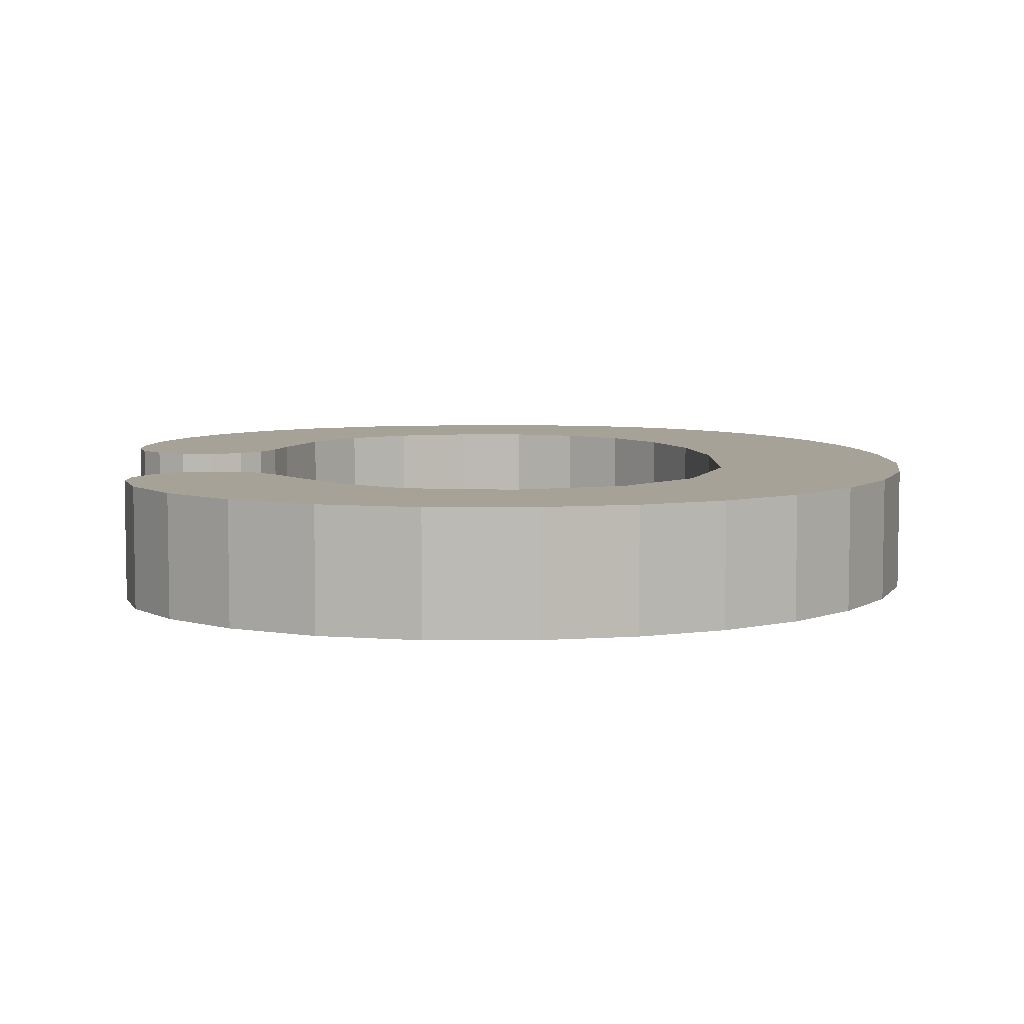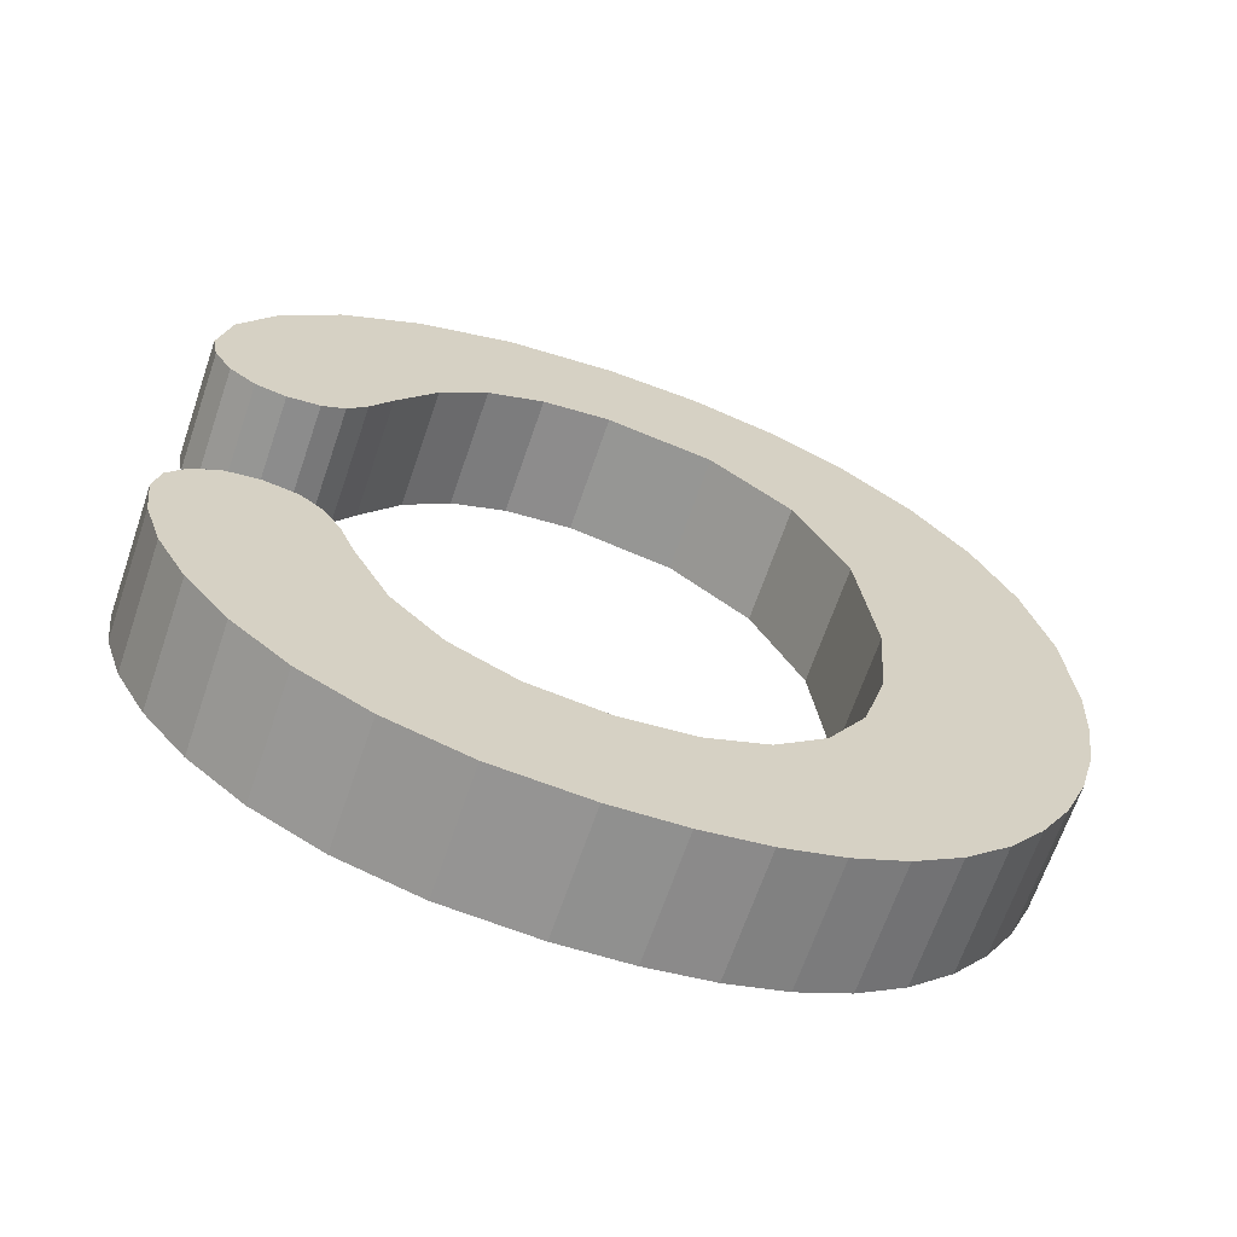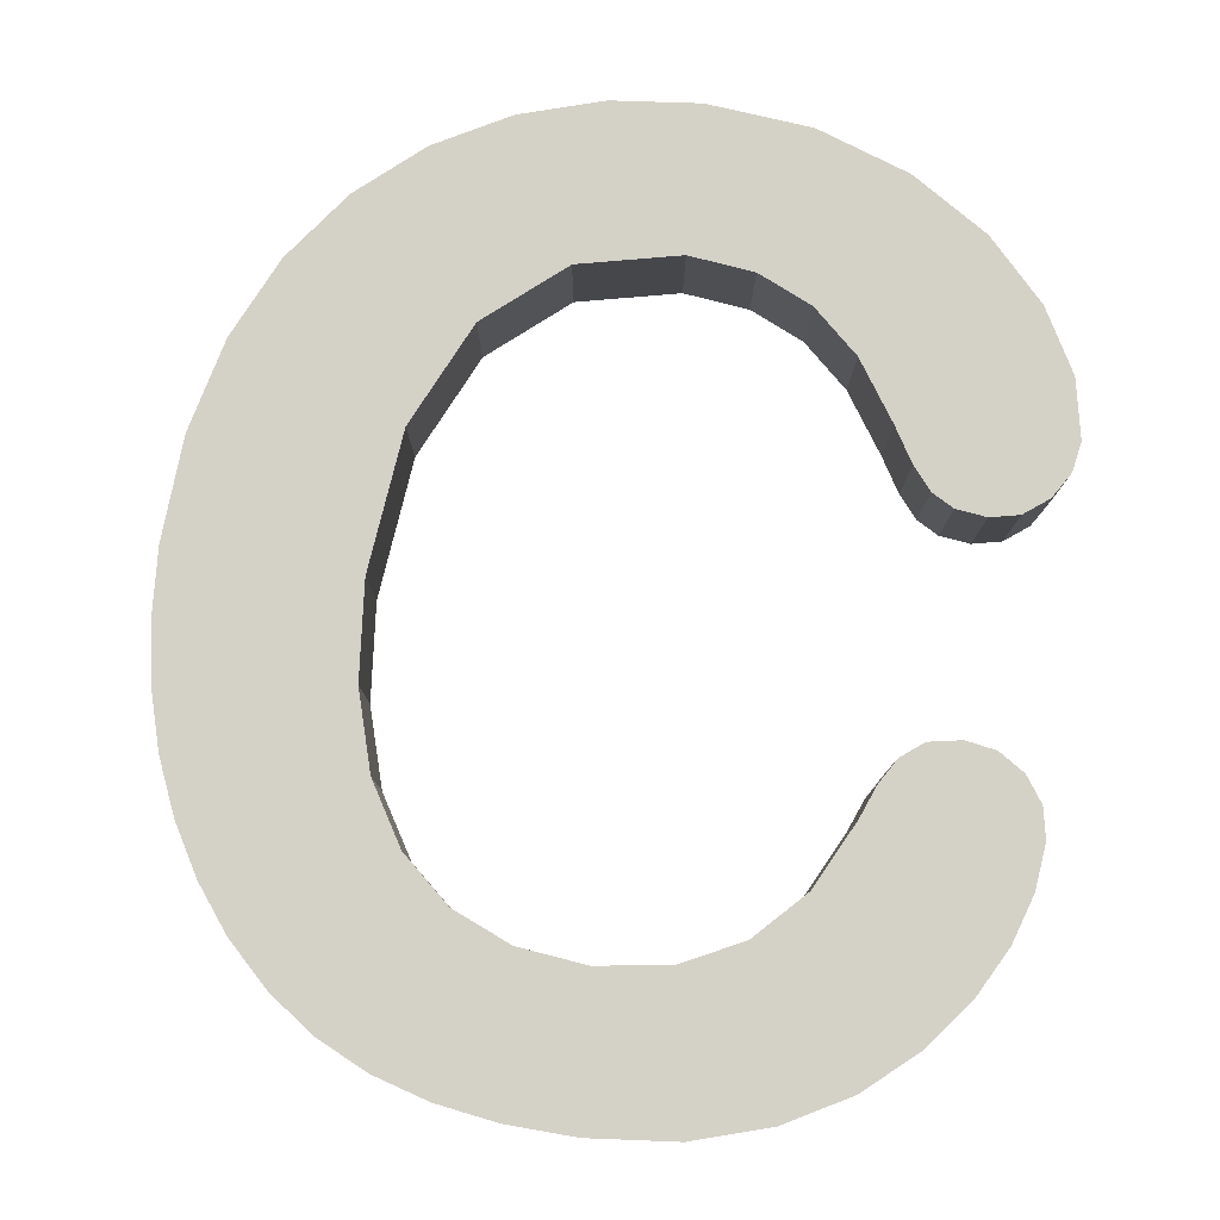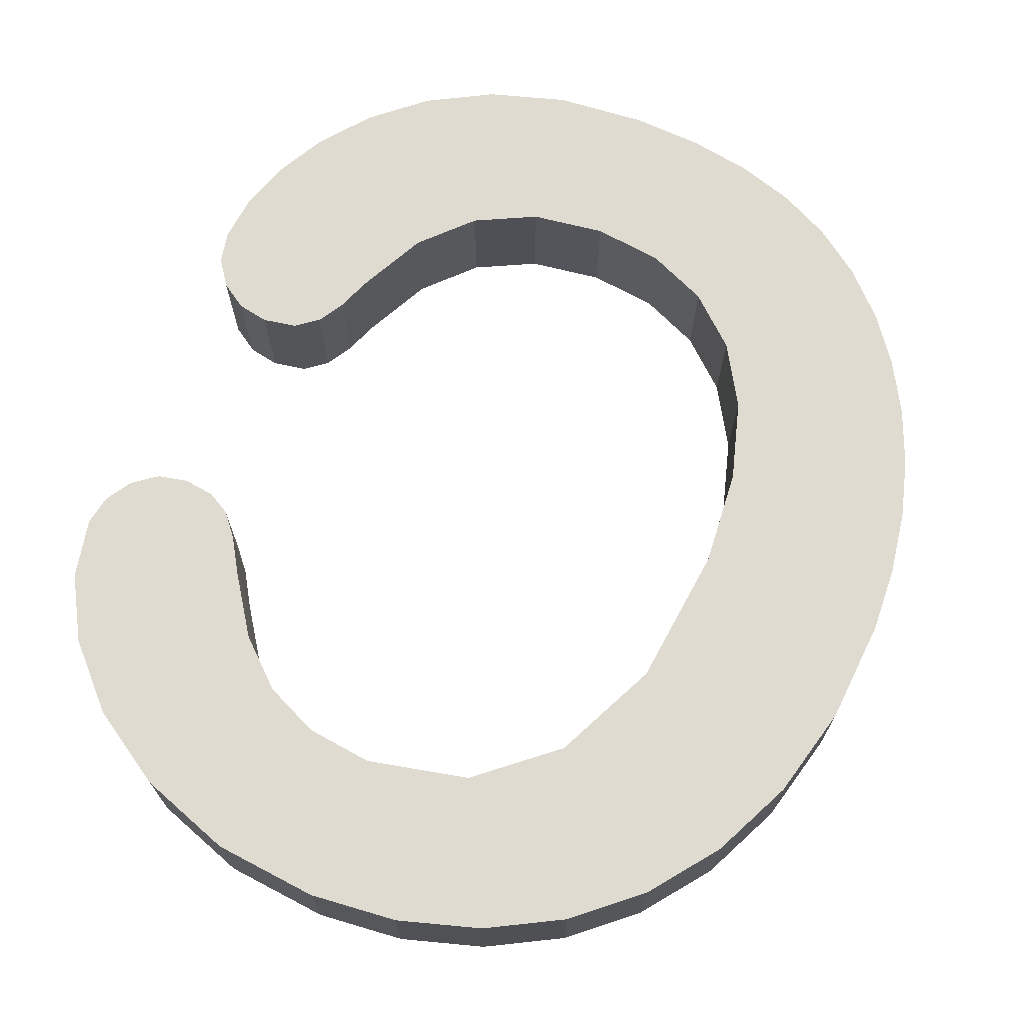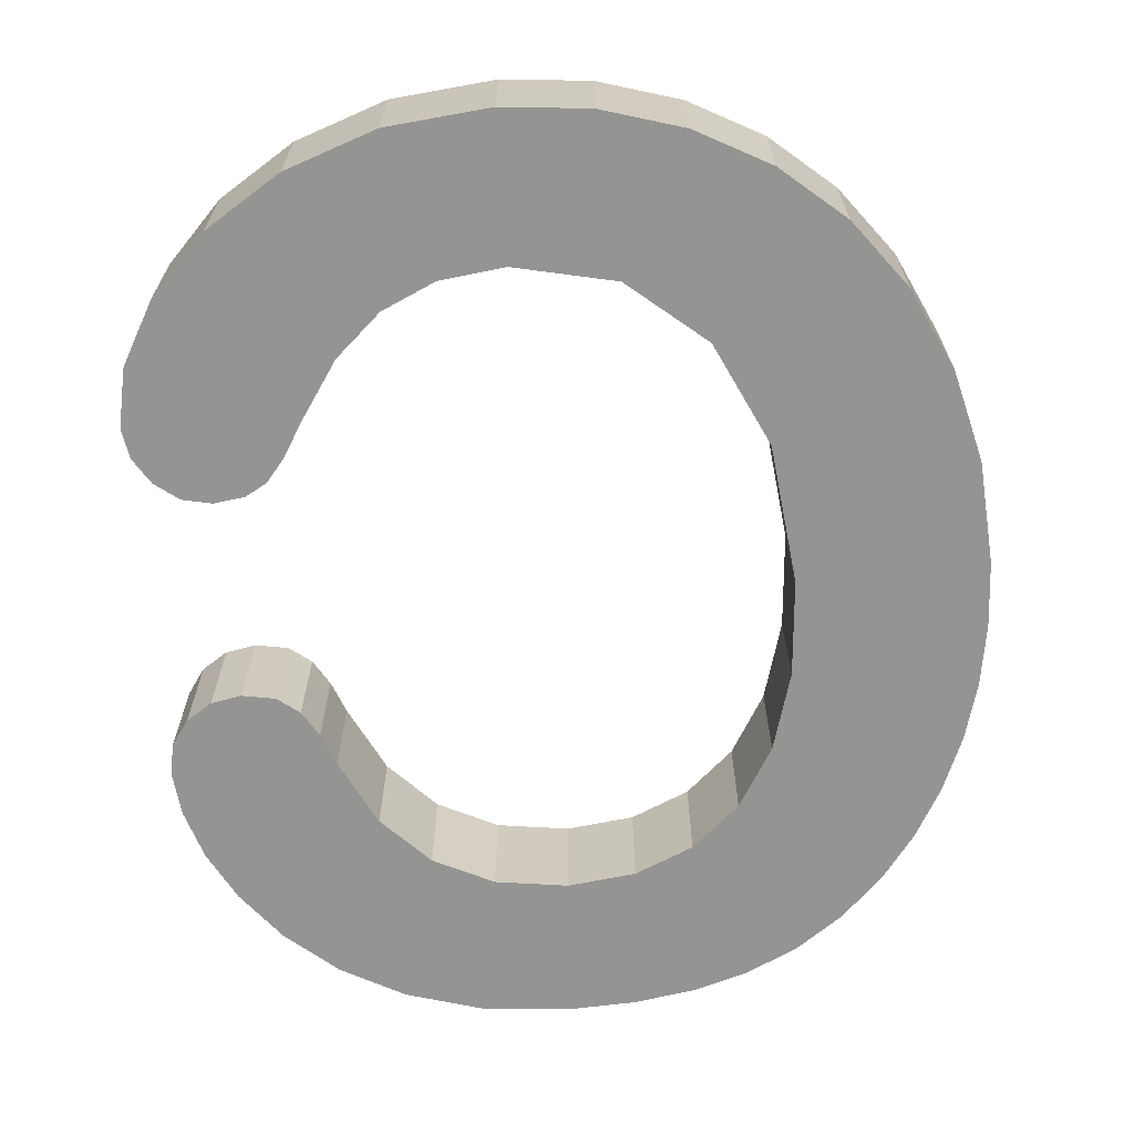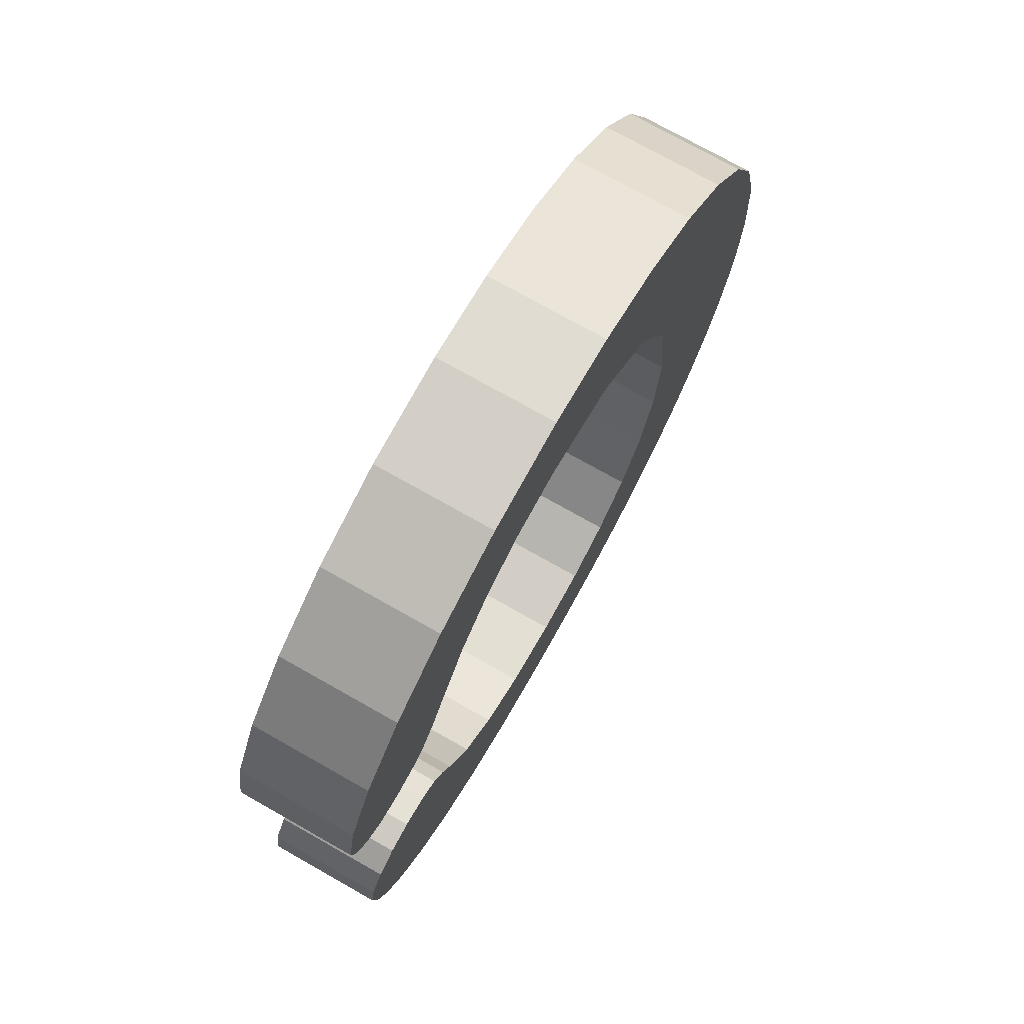
<metadata>
{"format":"obj","ext":"obj","renderer":"f3d","projection":"perspective","resolution":1024,"background":"white","views":[{"elev":6.6,"azim":173.4,"up":"+Z"},{"elev":-66.3,"azim":161.1,"up":"+Y"},{"elev":79.8,"azim":7.1,"up":"+Z"},{"elev":70.2,"azim":-158.3,"up":"+Z"},{"elev":-67.0,"azim":-175.7,"up":"+Z"},{"elev":74.4,"azim":119.5,"up":"+Y"}]}
</metadata>
<code>
o ABC
v 0.06867 -0.03059 -0
v 0.06776 -0.03828 -0
v 0.06503 -0.04657 -0
v 0.06035 -0.05509 -0
v 0.05359 -0.06345 -0
v 0.0447 -0.07095 -0
v 0.03365 -0.0769 -0
v 0.02052 -0.08077 -0
v 0.00538 -0.08207 -0
v -0.006303 -0.08149 -0
v -0.01688 -0.07975 -0
v -0.02644 -0.07678 -0
v -0.03507 -0.07252 -0
v -0.04292 -0.06684 -0
v -0.0501 -0.0596 -0
v -0.05577 -0.05189 -0
v -0.06055 -0.0433 -0
v -0.06433 -0.03398 -0
v -0.06704 -0.02405 -0
v -0.06866 -0.0135 -0
v -0.0692 -0.002321 -0
v -0.06784 0.01537 0
v -0.06377 0.03112 0
v -0.05716 0.04482 0
v -0.04821 0.05638 0
v -0.03721 0.06563 0
v -0.02447 0.07236 0
v -0.01042 0.07648 0
v 0.004536 0.07785 0
v 0.02228 0.07598 0
v 0.03798 0.07036 0
v 0.05092 0.06199 0
v 0.06044 0.05185 0
v 0.0663 0.04113 0
v 0.06825 0.03101 0
v 0.0673 0.02595 0
v 0.06445 0.02152 0
v 0.06026 0.01843 0
v 0.05527 0.01741 0
v 0.05001 0.01812 0
v 0.04625 0.02025 0
v 0.04308 0.02413 0
v 0.03956 0.03006 0
v 0.0329 0.04011 0
v 0.02516 0.04726 0
v 0.01591 0.05153 0
v 0.004747 0.05295 0
v -0.01259 0.04929 0
v -0.026 0.03829 0
v -0.03459 0.02054 0
v -0.03745 -0.003376 -0
v -0.03618 -0.0199 -0
v -0.03238 -0.03339 -0
v -0.02627 -0.04384 -0
v -0.01804 -0.05127 -0
v -0.007964 -0.0557 -0
v 0.003692 -0.05717 -0
v 0.01615 -0.0555 -0
v 0.02653 -0.05047 -0
v 0.03472 -0.04221 -0
v 0.04061 -0.0308 -0
v 0.04285 -0.02525 -0
v 0.04557 -0.02083 -0
v 0.04942 -0.01795 -0
v 0.05506 -0.01698 -0
v 0.06026 -0.01796 -0
v 0.06466 -0.02089 -0
v 0.06767 -0.02526 -0
v 0.06867 -0.03059 -0.02
v 0.06776 -0.03828 -0.02
v 0.06503 -0.04657 -0.02
v 0.06035 -0.05509 -0.02
v 0.05359 -0.06345 -0.02
v 0.0447 -0.07095 -0.02
v 0.03365 -0.0769 -0.02
v 0.02052 -0.08077 -0.02
v 0.00538 -0.08207 -0.02
v -0.006303 -0.08149 -0.02
v -0.01688 -0.07975 -0.02
v -0.02644 -0.07678 -0.02
v -0.03507 -0.07252 -0.02
v -0.04292 -0.06684 -0.02
v -0.0501 -0.0596 -0.02
v -0.05577 -0.05189 -0.02
v -0.06055 -0.0433 -0.02
v -0.06433 -0.03398 -0.02
v -0.06704 -0.02405 -0.02
v -0.06866 -0.0135 -0.02
v -0.0692 -0.002321 -0.02
v -0.06784 0.01537 -0.02
v -0.06377 0.03112 -0.02
v -0.05716 0.04482 -0.02
v -0.04821 0.05638 -0.02
v -0.03721 0.06563 -0.02
v -0.02447 0.07236 -0.02
v -0.01042 0.07648 -0.02
v 0.004536 0.07785 -0.02
v 0.02228 0.07598 -0.02
v 0.03798 0.07036 -0.02
v 0.05092 0.06199 -0.02
v 0.06044 0.05185 -0.02
v 0.0663 0.04113 -0.02
v 0.06825 0.03101 -0.02
v 0.0673 0.02595 -0.02
v 0.06445 0.02152 -0.02
v 0.06026 0.01843 -0.02
v 0.05527 0.01741 -0.02
v 0.05001 0.01812 -0.02
v 0.04625 0.02025 -0.02
v 0.04308 0.02413 -0.02
v 0.03956 0.03006 -0.02
v 0.0329 0.04011 -0.02
v 0.02516 0.04726 -0.02
v 0.01591 0.05153 -0.02
v 0.004747 0.05295 -0.02
v -0.01259 0.04929 -0.02
v -0.026 0.03829 -0.02
v -0.03459 0.02054 -0.02
v -0.03745 -0.003376 -0.02
v -0.03618 -0.0199 -0.02
v -0.03238 -0.03339 -0.02
v -0.02627 -0.04384 -0.02
v -0.01804 -0.05127 -0.02
v -0.007964 -0.0557 -0.02
v 0.003692 -0.05717 -0.02
v 0.01615 -0.0555 -0.02
v 0.02653 -0.05047 -0.02
v 0.03472 -0.04221 -0.02
v 0.04061 -0.0308 -0.02
v 0.04285 -0.02525 -0.02
v 0.04557 -0.02083 -0.02
v 0.04942 -0.01795 -0.02
v 0.05506 -0.01698 -0.02
v 0.06026 -0.01796 -0.02
v 0.06466 -0.02089 -0.02
v 0.06767 -0.02526 -0.02
f 28 30 29
f 27 30 28
f 27 31 30
f 26 31 27
f 26 32 31
f 25 32 26
f 25 33 32
f 24 47 25
f 47 33 25
f 24 48 47
f 46 33 47
f 46 34 33
f 45 34 46
f 24 49 48
f 44 34 45
f 23 49 24
f 44 35 34
f 43 35 44
f 23 50 49
f 22 50 23
f 43 36 35
f 42 36 43
f 42 37 36
f 41 37 42
f 41 38 37
f 22 51 50
f 40 38 41
f 40 39 38
f 21 51 22
f 20 51 21
f 20 52 51
f 19 52 20
f 64 66 65
f 63 66 64
f 63 67 66
f 19 53 52
f 62 67 63
f 62 68 67
f 18 53 19
f 61 68 62
f 61 1 68
f 61 2 1
f 60 2 61
f 18 54 53
f 17 54 18
f 60 3 2
f 59 3 60
f 16 54 17
f 16 55 54
f 59 4 3
f 58 4 59
f 16 56 55
f 15 56 16
f 58 5 4
f 57 5 58
f 15 57 56
f 15 5 57
f 14 5 15
f 14 6 5
f 13 6 14
f 13 7 6
f 12 7 13
f 11 7 12
f 11 8 7
f 10 8 11
f 10 9 8
f 96 97 98
f 95 96 98
f 95 98 99
f 94 95 99
f 94 99 100
f 93 94 100
f 93 100 101
f 92 93 115
f 115 93 101
f 92 115 116
f 114 115 101
f 114 101 102
f 113 114 102
f 92 116 117
f 112 113 102
f 91 92 117
f 112 102 103
f 111 112 103
f 91 117 118
f 90 91 118
f 111 103 104
f 110 111 104
f 110 104 105
f 109 110 105
f 109 105 106
f 90 118 119
f 108 109 106
f 108 106 107
f 89 90 119
f 88 89 119
f 88 119 120
f 87 88 120
f 132 133 134
f 131 132 134
f 131 134 135
f 87 120 121
f 130 131 135
f 130 135 136
f 86 87 121
f 129 130 136
f 129 136 69
f 129 69 70
f 128 129 70
f 86 121 122
f 85 86 122
f 128 70 71
f 127 128 71
f 84 85 122
f 84 122 123
f 127 71 72
f 126 127 72
f 84 123 124
f 83 84 124
f 126 72 73
f 125 126 73
f 83 124 125
f 83 125 73
f 82 83 73
f 82 73 74
f 81 82 74
f 81 74 75
f 80 81 75
f 79 80 75
f 79 75 76
f 78 79 76
f 78 76 77
f 28 29 97 96
f 29 30 98 97
f 27 28 96 95
f 30 31 99 98
f 26 27 95 94
f 31 32 100 99
f 25 26 94 93
f 32 33 101 100
f 24 25 93 92
f 47 48 116 115
f 46 47 115 114
f 33 34 102 101
f 45 46 114 113
f 48 49 117 116
f 44 45 113 112
f 23 24 92 91
f 34 35 103 102
f 43 44 112 111
f 49 50 118 117
f 22 23 91 90
f 35 36 104 103
f 42 43 111 110
f 36 37 105 104
f 41 42 110 109
f 37 38 106 105
f 50 51 119 118
f 40 41 109 108
f 39 40 108 107
f 38 39 107 106
f 21 22 90 89
f 20 21 89 88
f 51 52 120 119
f 19 20 88 87
f 64 65 133 132
f 65 66 134 133
f 63 64 132 131
f 66 67 135 134
f 52 53 121 120
f 62 63 131 130
f 67 68 136 135
f 18 19 87 86
f 61 62 130 129
f 68 1 69 136
f 1 2 70 69
f 60 61 129 128
f 53 54 122 121
f 17 18 86 85
f 2 3 71 70
f 59 60 128 127
f 16 17 85 84
f 54 55 123 122
f 3 4 72 71
f 58 59 127 126
f 55 56 124 123
f 15 16 84 83
f 4 5 73 72
f 57 58 126 125
f 56 57 125 124
f 14 15 83 82
f 5 6 74 73
f 13 14 82 81
f 6 7 75 74
f 12 13 81 80
f 11 12 80 79
f 7 8 76 75
f 10 11 79 78
f 9 10 78 77
f 8 9 77 76

</code>
